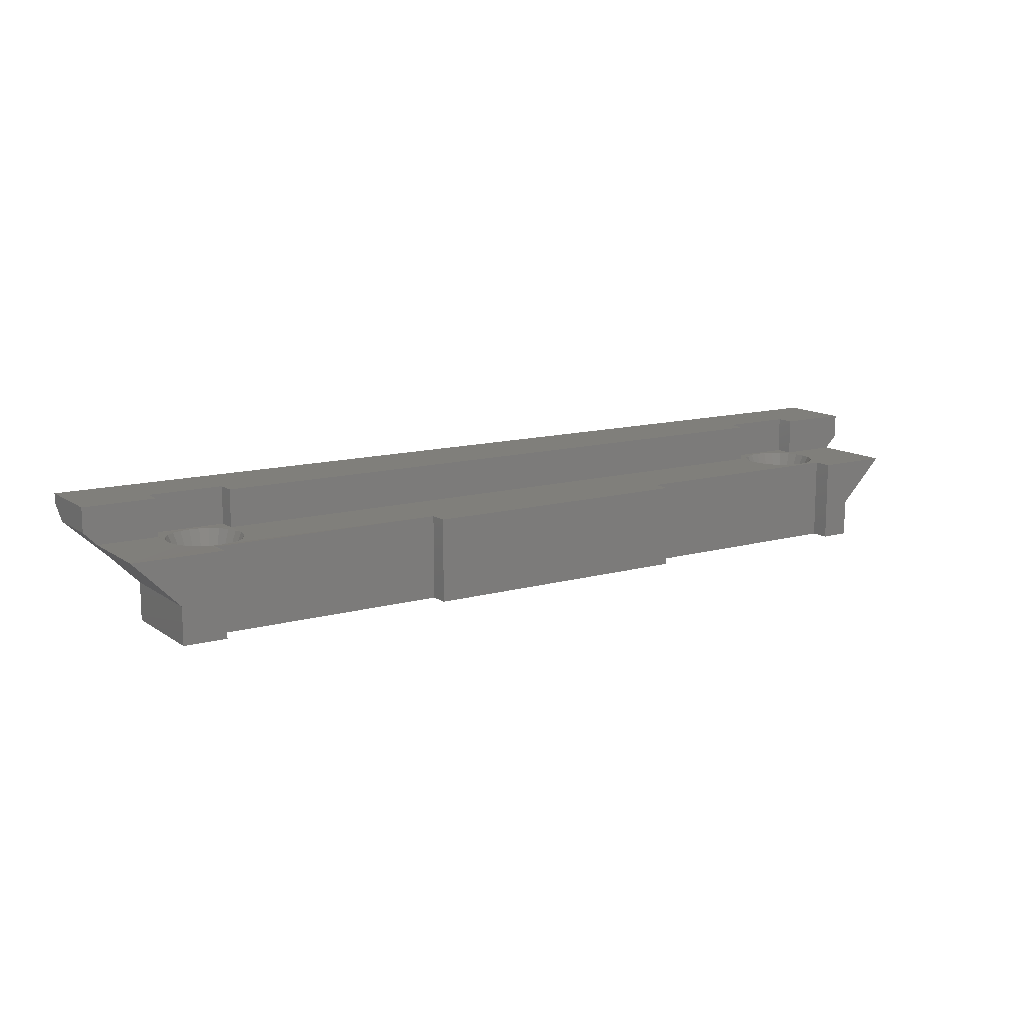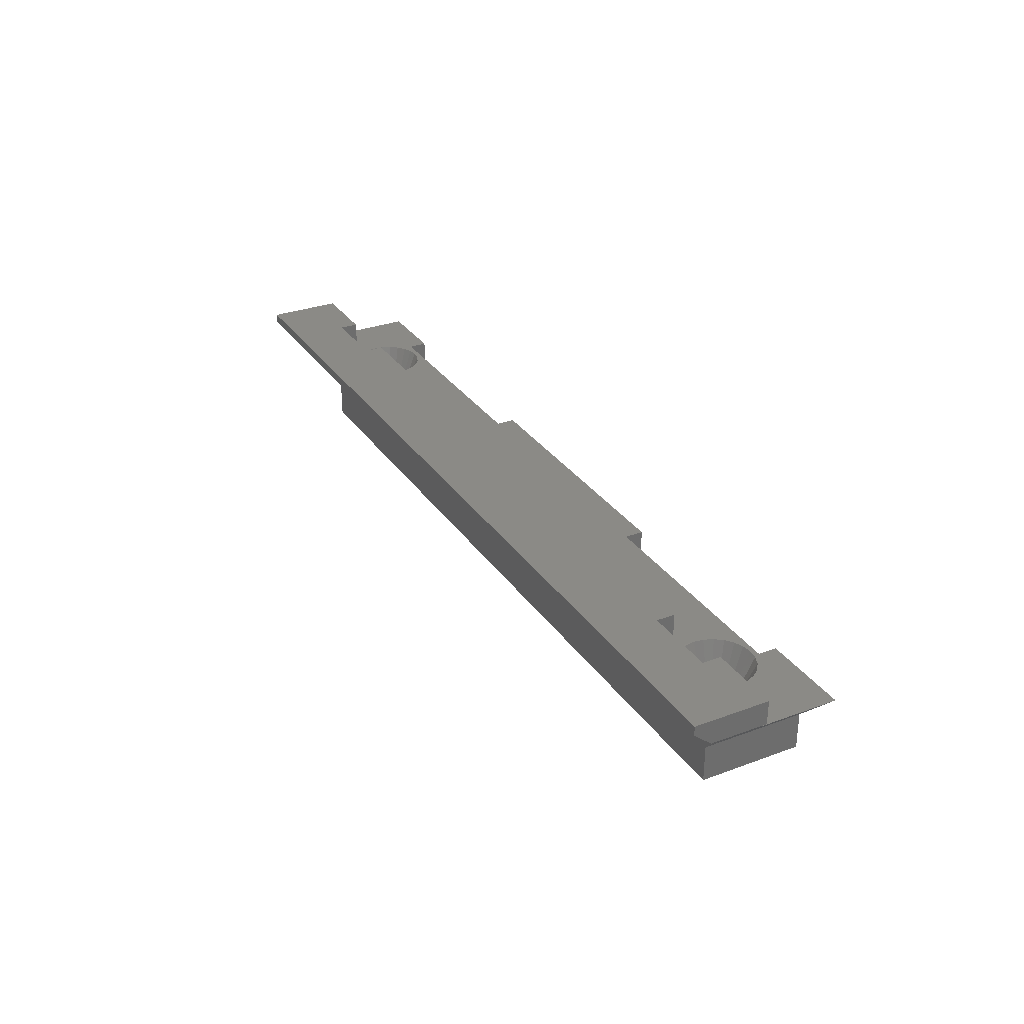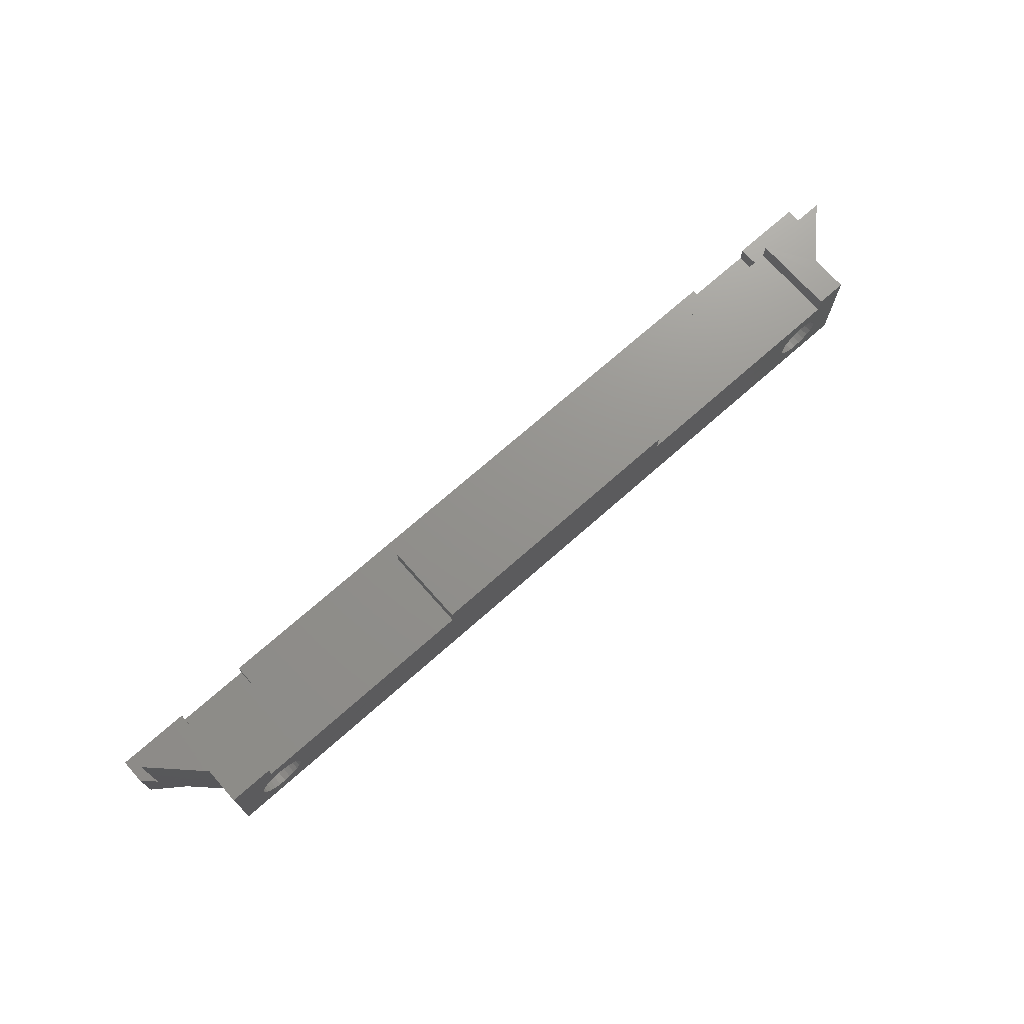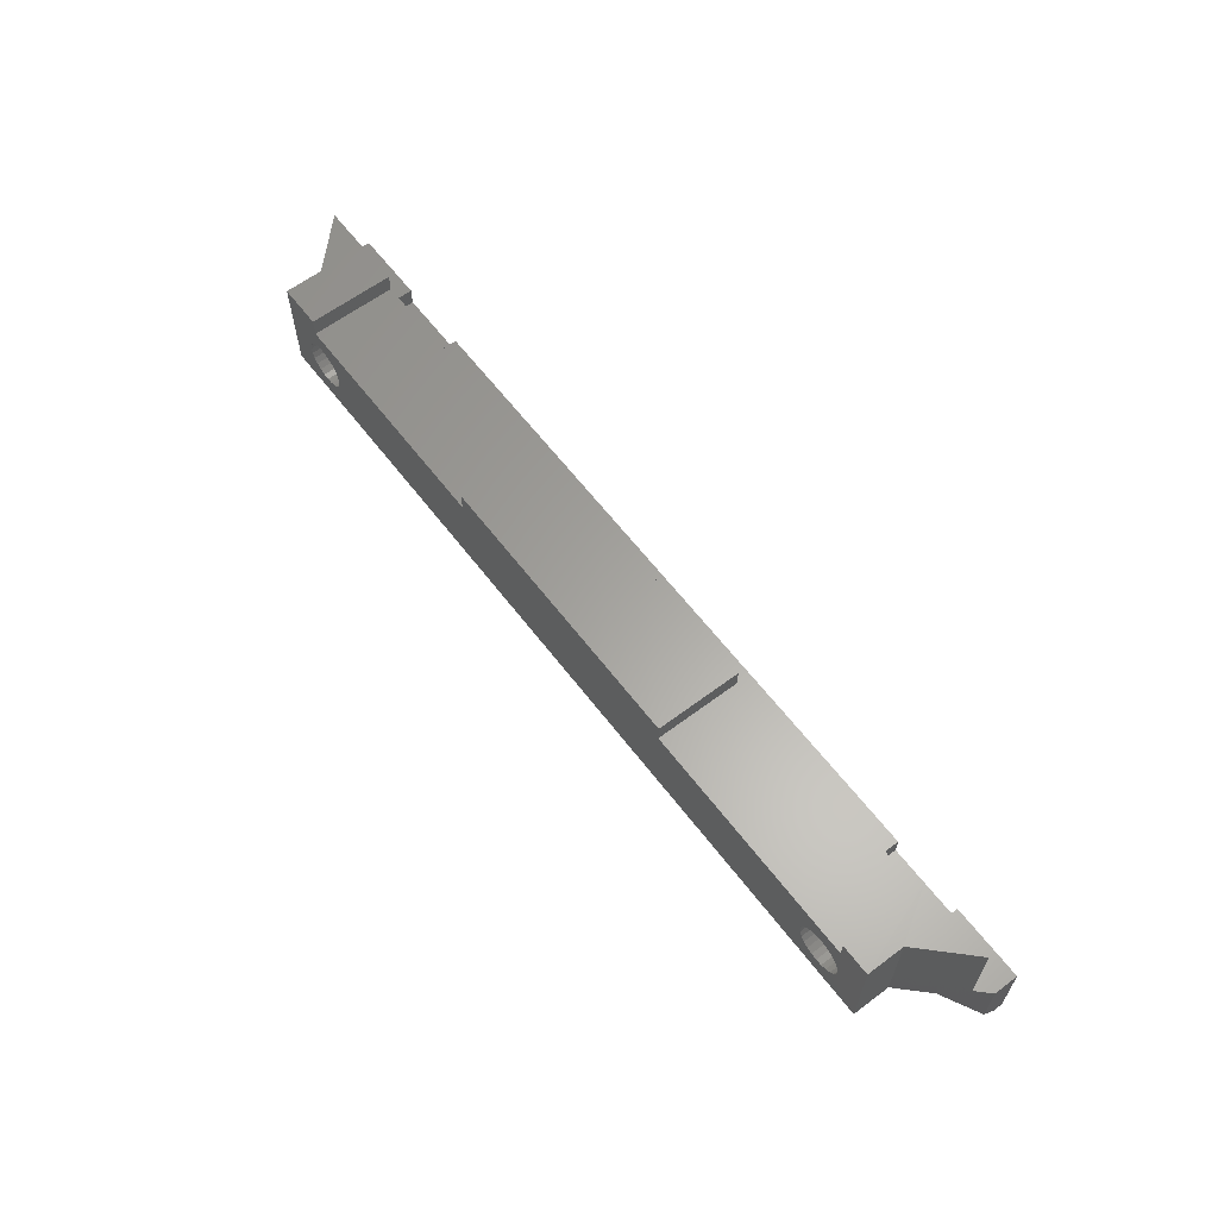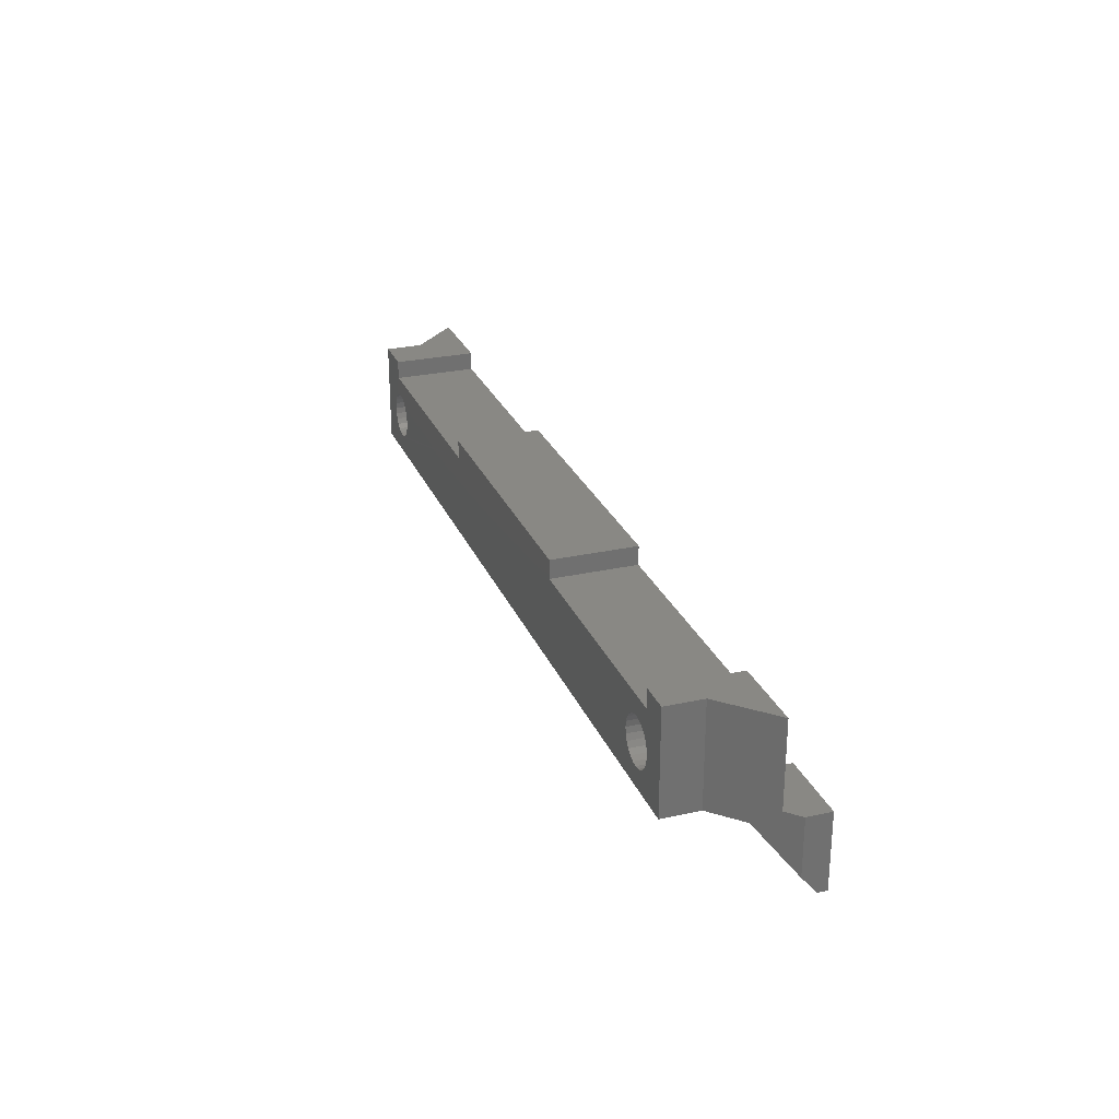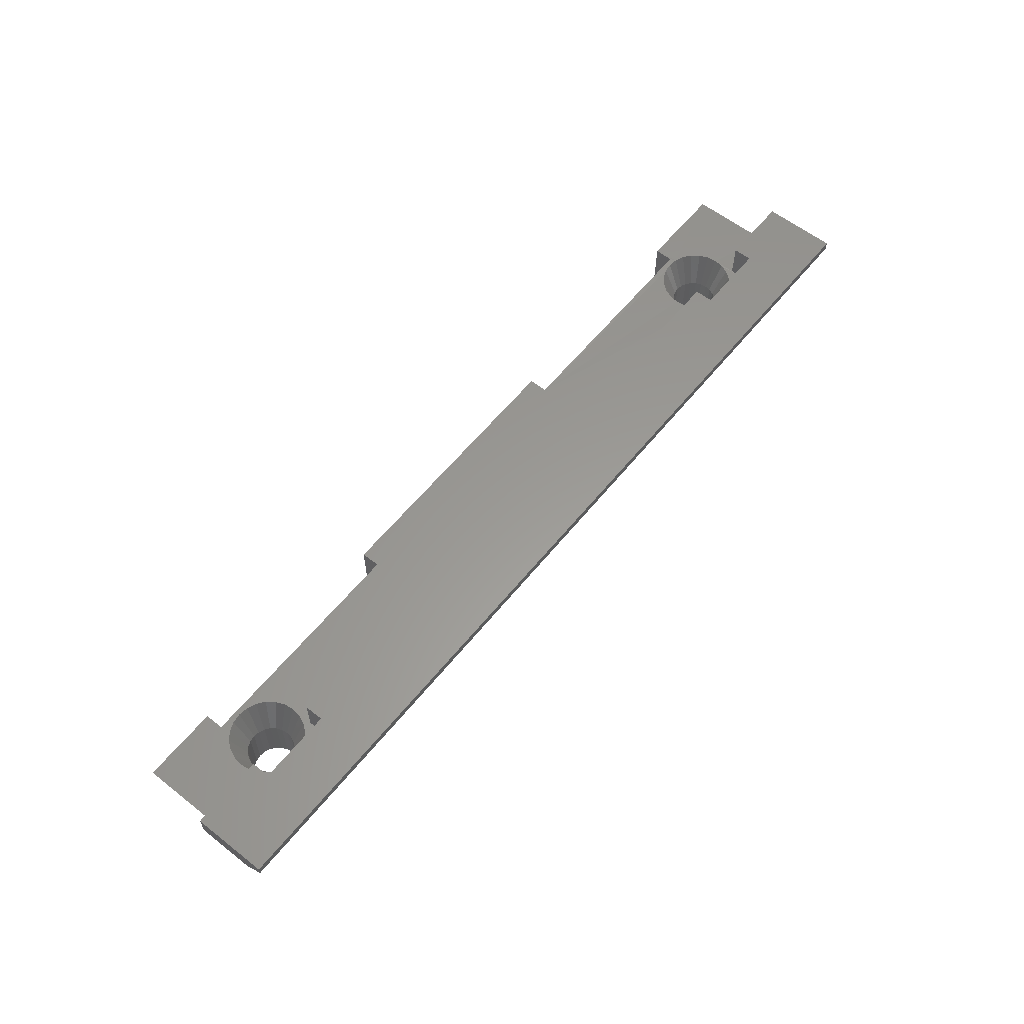
<metadata>
{"format":"stl","ext":"stl","renderer":"f3d","projection":"perspective","resolution":1024,"background":"white","views":[{"elev":12.6,"azim":146.9,"up":"+Z"},{"elev":30.6,"azim":61.9,"up":"+Z"},{"elev":71.8,"azim":138.5,"up":"+Y"},{"elev":62.0,"azim":-127.3,"up":"+Y"},{"elev":26.7,"azim":-109.2,"up":"+Y"},{"elev":59.7,"azim":-51.2,"up":"+Z"}]}
</metadata>
<code>
# stl→obj: 201 verts, 406 faces
v 7.832 5.769 4.502
v 6.983 5.876 2.702
v 7.108 5.575 2.702
v 7.632 6.251 4.502
v 5.383 7.183 4.502
v 5.275 6.334 2.702
v 5.577 6.459 2.702
v 4.9 6.983 4.502
v 5.016 6.135 2.702
v 4.168 6.251 4.502
v 4.818 5.876 2.702
v 4.486 6.665 4.502
v 4.9 3.519 4.502
v 5.577 4.044 2.702
v 5.275 4.169 2.702
v 5.383 3.319 4.502
v 6.418 3.319 4.502
v 6.525 4.169 2.702
v 6.224 4.044 2.702
v 6.9 3.519 4.502
v 6.784 4.367 2.702
v 7.315 3.837 4.502
v 5.9 4.001 2.702
v 5.9 3.251 4.502
v 3.968 5.769 4.502
v 4.693 5.575 2.702
v 4.693 4.928 2.702
v 3.9 5.251 4.502
v 3.968 4.733 4.502
v 4.65 5.251 2.702
v 5.016 4.367 2.702
v 4.168 4.251 4.502
v 4.486 3.837 4.502
v 4.818 4.626 2.702
v 7.632 4.251 4.502
v 6.983 4.626 2.702
v 7.832 4.733 4.502
v 7.108 4.928 2.702
v 7.9 5.251 4.502
v 7.15 5.251 2.702
v 6.9 6.983 4.502
v 6.224 6.459 2.702
v 6.525 6.334 2.702
v 6.418 7.183 4.502
v 6.784 6.135 2.702
v 7.315 6.665 4.502
v 5.9 7.251 4.502
v 5.9 6.501 2.702
v 5.016 4.368 0.002101
v 4.818 4.627 0.002101
v 5.275 4.169 0.002101
v 44.4 6.505 2.692
v 44.08 6.463 0
v 44.4 6.505 0
v 44.08 6.462 2.692
v 4.693 4.928 0.002101
v 4.65 5.252 0.002101
v 45.48 4.63 2.692
v 45.28 4.371 0
v 45.28 4.371 2.692
v 45.48 4.63 0
v 45.65 5.255 2.692
v 45.61 4.932 0
v 45.61 4.931 2.692
v 45.65 5.255 0
v 45.48 5.88 2.692
v 45.61 5.579 0
v 45.61 5.578 2.692
v 45.48 5.88 0
v 45.03 6.337 2.692
v 44.72 6.463 0
v 45.03 6.338 0
v 44.72 6.462 2.692
v 45.28 6.139 2.692
v 45.28 6.139 0
v 44.4 3.255 4.492
v 44.72 4.048 2.692
v 44.4 4.005 2.692
v 44.92 3.323 4.492
v 43.32 4.63 2.692
v 42.47 4.737 4.492
v 42.67 4.255 4.492
v 43.19 4.931 2.692
v 42.99 3.841 4.492
v 43.78 4.172 2.692
v 43.52 4.371 2.692
v 43.4 3.523 4.492
v 43.19 5.578 2.692
v 42.4 5.255 4.492
v 43.15 5.255 2.692
v 42.47 5.773 4.492
v 44.08 4.048 2.692
v 43.88 3.323 4.492
v 43.52 6.139 2.692
v 42.67 6.255 4.492
v 43.32 5.88 2.692
v 42.99 6.669 4.492
v 43.4 6.987 4.492
v 43.78 6.337 2.692
v 43.88 7.187 4.492
v 50.3 0.96 5.202
v 50.3 1.51e-05 6.501
v 50.3 1.51e-05 6.001
v 50.3 4.001 6.501
v 50.3 4.001 5.202
v 7.108 4.928 0.002101
v 7.15 5.252 0.002101
v 6.983 5.877 0.002101
v 6.784 6.135 0.002101
v 7.108 5.575 0.002101
v 6.224 6.459 0.002101
v 6.525 6.334 0.002101
v 4.818 5.877 0.002101
v 5.016 6.135 0.002101
v 4.693 5.575 0.002101
v 8.221e-05 0 6.002
v 8.625e-05 0.0001009 6.502
v 5.577 4.044 0.002101
v 6.983 4.627 0.002101
v 6.525 4.169 0.002101
v 6.224 4.044 0.002101
v 5.9 4.002 0.002101
v 6.784 4.368 0.002101
v 47.1 3.001 2.002
v 3.2 3 0.002272
v 47.1 3 0.002098
v 3.2 3.001 2.002
v 48.6 3.001 3.502
v 1.7 3.001 3.503
v 5.275 6.334 0.002101
v 5.577 6.459 0.002101
v 5.9 6.502 0.002101
v 43.78 6.338 0
v 44.72 4.048 0
v 44.4 4.005 0
v 44.08 4.048 0
v 43.78 4.173 0
v 45.03 4.172 2.692
v 45.4 3.523 4.492
v 45.81 3.841 4.492
v 46.13 4.255 4.492
v 46.33 4.737 4.492
v 43.15 5.255 0
v 43.19 5.579 0
v 43.52 6.139 0
v 43.52 4.371 0
v 46.4 5.255 4.492
v 43.32 4.63 0
v 43.19 4.932 0
v 45.03 4.173 0
v 43.32 5.88 0
v 45.4 6.987 4.492
v 44.92 7.187 4.492
v 44.4 7.255 4.492
v 45.81 6.669 4.492
v 46.33 5.773 4.492
v 46.13 6.255 4.492
v 17.28 8.502 0.001238
v 32.28 8.501 4.501
v 32.28 8.502 0.0006006
v 17.28 8.501 4.501
v 4.775 7.502 0.001768
v 17.28 7.501 4.501
v 17.28 7.502 0.001238
v 4.775 7.501 4.501
v 4.775 8.501 4.501
v 4.775 8.502 0.001768
v 32.28 7.502 0.0006006
v 44.78 7.501 4.501
v 44.78 7.502 6.99e-05
v 32.28 7.501 4.501
v 44.78 8.501 4.501
v 44.78 8.502 6.99e-05
v 42.4 3.001 6.501
v 46.4 3.001 4.502
v 42.4 3.001 4.502
v 46.4 3.001 6.501
v 3.9 3.001 6.502
v 7.9 3.001 4.503
v 3.9 3.001 4.503
v 7.9 3.001 6.502
v 0.6995 4.001 4.503
v 3.9 4.001 6.502
v 3.9 4.001 4.503
v 0 4.001 5.202
v 9.537e-05 4.001 6.502
v 7.9 4.001 4.503
v 42.4 4.001 6.501
v 42.4 4.001 4.502
v 7.9 4.001 6.502
v 46.4 4.001 6.501
v 49.6 4.001 4.502
v 46.4 4.001 4.502
v 3.2 8.501 0.002272
v 47.1 8.501 0.002098
v 0 0.9601 5.202
v 3.2 8.5 2.002
v 0.9106 8.501 4.292
v 0.6999 8.501 4.502
v 49.6 8.501 4.5
v 47.1 8.501 2.002
f 1 2 3
f 2 1 4
f 5 6 7
f 6 5 8
f 9 10 11
f 10 9 12
f 13 14 15
f 14 13 16
f 17 18 19
f 18 17 20
f 20 21 18
f 21 20 22
f 16 23 14
f 23 16 24
f 11 25 26
f 25 11 10
f 27 28 29
f 28 27 30
f 31 32 33
f 32 31 34
f 24 19 23
f 19 24 17
f 8 9 6
f 9 8 12
f 30 25 28
f 25 30 26
f 33 15 31
f 15 33 13
f 34 29 32
f 29 34 27
f 35 21 22
f 21 35 36
f 37 36 35
f 36 37 38
f 39 38 37
f 38 39 40
f 1 40 39
f 40 1 3
f 41 42 43
f 42 41 44
f 4 45 2
f 45 4 46
f 47 7 48
f 7 47 5
f 44 48 42
f 48 44 47
f 46 43 45
f 43 46 41
f 49 34 31
f 34 49 50
f 31 51 49
f 51 31 15
f 52 53 54
f 53 52 55
f 56 30 27
f 30 56 57
f 50 27 34
f 27 50 56
f 58 59 60
f 59 58 61
f 62 63 64
f 63 62 65
f 66 67 68
f 67 66 69
f 70 71 72
f 71 70 73
f 73 54 71
f 54 73 52
f 74 72 75
f 72 74 70
f 68 65 62
f 65 68 67
f 74 69 66
f 69 74 75
f 64 61 58
f 61 64 63
f 76 77 78
f 77 76 79
f 80 81 82
f 81 80 83
f 84 85 86
f 85 84 87
f 88 89 90
f 89 88 91
f 87 92 85
f 92 87 93
f 94 95 96
f 95 94 97
f 96 91 88
f 91 96 95
f 86 82 84
f 82 86 80
f 98 94 99
f 94 98 97
f 100 99 55
f 99 100 98
f 83 89 81
f 89 83 90
f 93 78 92
f 78 93 76
f 101 102 103
f 102 101 104
f 104 101 105
f 40 106 38
f 106 40 107
f 45 108 2
f 108 45 109
f 3 107 40
f 107 3 110
f 2 110 3
f 110 2 108
f 43 111 112
f 111 43 42
f 45 112 109
f 112 45 43
f 113 9 11
f 9 113 114
f 115 11 26
f 11 115 113
f 102 116 103
f 116 102 117
f 15 118 51
f 118 15 14
f 38 119 36
f 119 38 106
f 19 120 121
f 120 19 18
f 14 122 118
f 122 14 23
f 18 123 120
f 123 18 21
f 36 123 21
f 123 36 119
f 23 121 122
f 121 23 19
f 124 125 126
f 125 124 127
f 127 124 128
f 127 128 129
f 57 26 30
f 26 57 115
f 6 114 130
f 114 6 9
f 7 130 131
f 130 7 6
f 42 132 111
f 132 42 48
f 48 131 132
f 131 48 7
f 55 133 53
f 133 55 99
f 78 134 135
f 134 78 77
f 85 136 137
f 136 85 92
f 79 138 77
f 138 79 139
f 139 60 138
f 60 139 140
f 141 60 140
f 60 141 58
f 142 58 141
f 58 142 64
f 143 88 90
f 88 143 144
f 99 145 133
f 145 99 94
f 86 137 146
f 137 86 85
f 147 64 142
f 64 147 62
f 148 83 80
f 83 148 149
f 92 135 136
f 135 92 78
f 77 150 134
f 150 77 138
f 138 59 150
f 59 138 60
f 146 80 86
f 80 146 148
f 144 96 88
f 96 144 151
f 151 94 96
f 94 151 145
f 149 90 83
f 90 149 143
f 152 73 70
f 73 152 153
f 153 52 73
f 52 153 154
f 154 55 52
f 55 154 100
f 155 70 74
f 70 155 152
f 156 62 147
f 62 156 68
f 157 74 66
f 74 157 155
f 156 66 68
f 66 156 157
f 158 159 160
f 159 158 161
f 162 163 164
f 163 162 165
f 162 166 165
f 166 162 167
f 161 164 163
f 164 161 158
f 168 169 170
f 169 168 171
f 168 159 171
f 159 168 160
f 172 170 169
f 170 172 173
f 174 175 176
f 175 174 177
f 178 179 180
f 179 178 181
f 182 183 184
f 183 182 185
f 183 185 186
f 184 178 180
f 178 184 183
f 187 188 189
f 188 187 190
f 190 179 181
f 179 190 187
f 189 174 176
f 174 189 188
f 191 192 193
f 192 191 105
f 105 191 104
f 191 175 177
f 175 191 193
f 167 125 194
f 125 167 57
f 57 167 115
f 115 167 162
f 115 162 113
f 113 162 114
f 114 162 130
f 130 162 131
f 131 162 132
f 132 162 164
f 132 164 111
f 111 164 112
f 112 164 109
f 109 164 108
f 108 164 110
f 110 164 107
f 160 164 158
f 164 160 168
f 168 144 143
f 144 168 151
f 151 168 145
f 145 168 170
f 145 170 133
f 133 170 53
f 53 170 54
f 54 170 71
f 71 170 72
f 72 170 173
f 72 173 195
f 72 195 75
f 75 195 69
f 69 195 67
f 67 195 65
f 125 122 126
f 122 125 118
f 118 125 51
f 51 125 49
f 49 125 50
f 50 125 56
f 56 125 57
f 126 122 121
f 126 121 120
f 126 120 123
f 126 123 119
f 126 119 106
f 126 106 107
f 126 107 164
f 126 164 168
f 126 168 136
f 136 168 137
f 137 168 146
f 146 168 148
f 148 168 149
f 149 168 143
f 126 136 135
f 126 135 134
f 126 134 150
f 126 150 59
f 126 59 61
f 126 61 63
f 126 63 65
f 126 65 195
f 117 178 186
f 178 117 102
f 178 102 181
f 181 102 190
f 190 102 174
f 174 102 177
f 177 102 191
f 191 102 104
f 188 190 174
f 183 186 178
f 117 196 116
f 196 117 186
f 196 186 185
f 185 129 196
f 129 185 182
f 129 197 127
f 197 129 182
f 197 182 198
f 198 182 199
f 8 165 12
f 165 8 5
f 165 5 47
f 165 47 163
f 163 47 44
f 163 44 41
f 163 41 46
f 163 46 4
f 163 4 1
f 163 1 39
f 184 199 182
f 199 184 28
f 199 28 25
f 199 25 166
f 166 25 10
f 166 10 12
f 166 12 165
f 176 87 189
f 87 176 93
f 93 176 76
f 76 176 175
f 189 87 84
f 189 84 82
f 189 82 81
f 189 81 89
f 76 175 79
f 79 175 139
f 139 175 140
f 140 175 141
f 141 175 142
f 142 175 193
f 142 193 147
f 147 193 192
f 147 192 200
f 180 13 184
f 13 180 16
f 16 180 24
f 24 180 179
f 184 13 33
f 184 33 32
f 184 32 29
f 184 29 28
f 24 179 17
f 17 179 20
f 20 179 22
f 22 179 35
f 35 179 37
f 37 179 187
f 37 187 39
f 39 187 189
f 39 189 163
f 163 189 161
f 161 189 171
f 171 189 89
f 171 89 91
f 171 91 95
f 171 95 97
f 171 97 98
f 171 98 100
f 171 100 169
f 169 100 154
f 169 154 153
f 169 153 172
f 172 153 200
f 200 153 152
f 200 152 155
f 200 155 157
f 200 157 156
f 200 156 147
f 159 161 171
f 201 128 124
f 128 201 192
f 128 192 105
f 192 201 200
f 105 101 128
f 129 116 196
f 116 129 103
f 103 129 128
f 103 128 101
f 172 195 173
f 195 172 201
f 201 172 200
f 195 124 126
f 124 195 201
f 194 166 167
f 166 194 197
f 166 197 198
f 166 198 199
f 127 194 125
f 194 127 197

</code>
